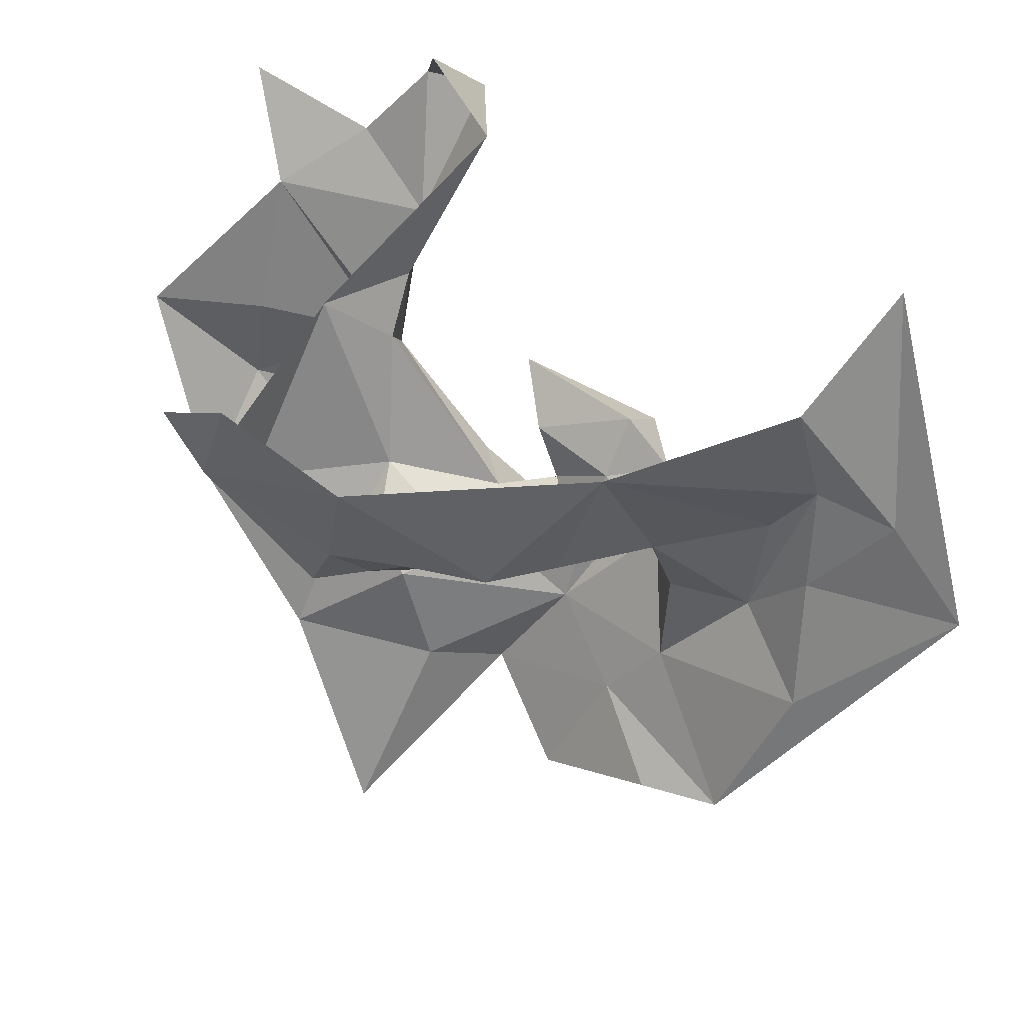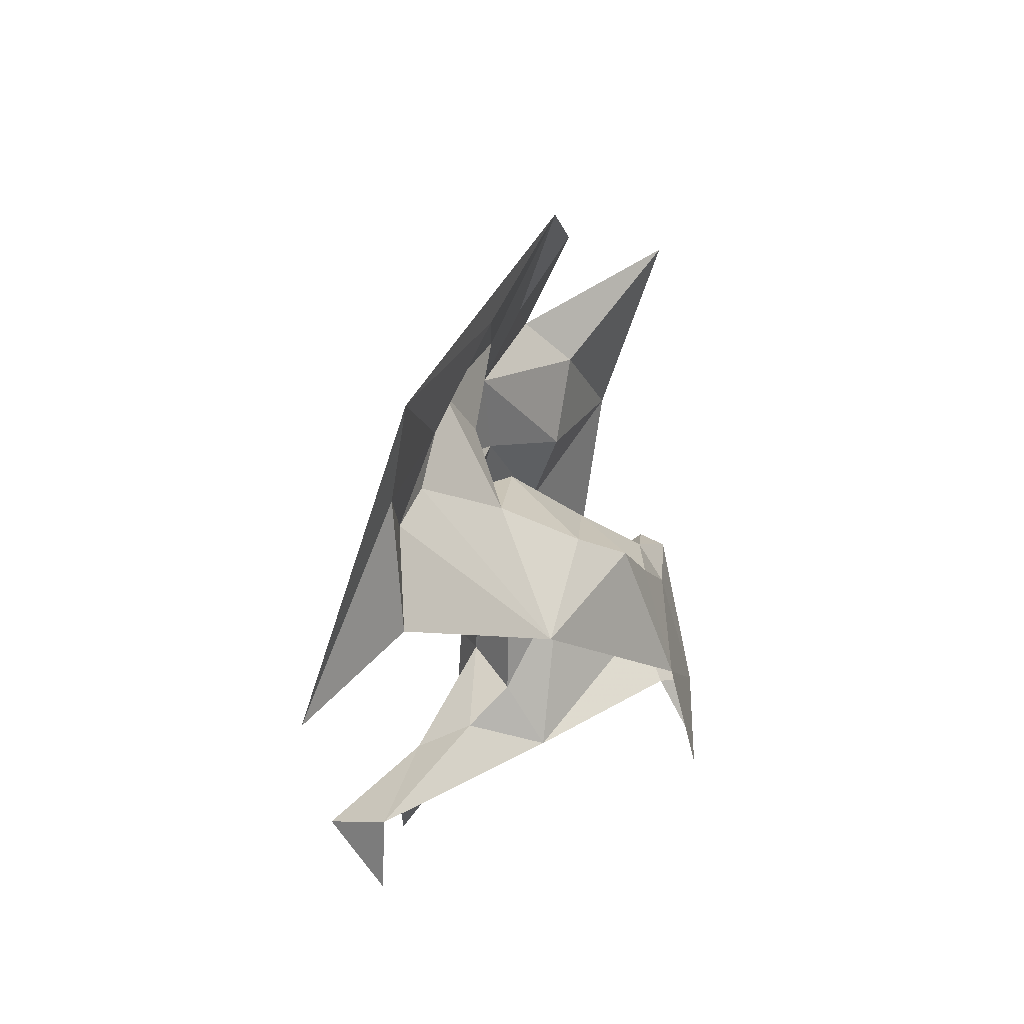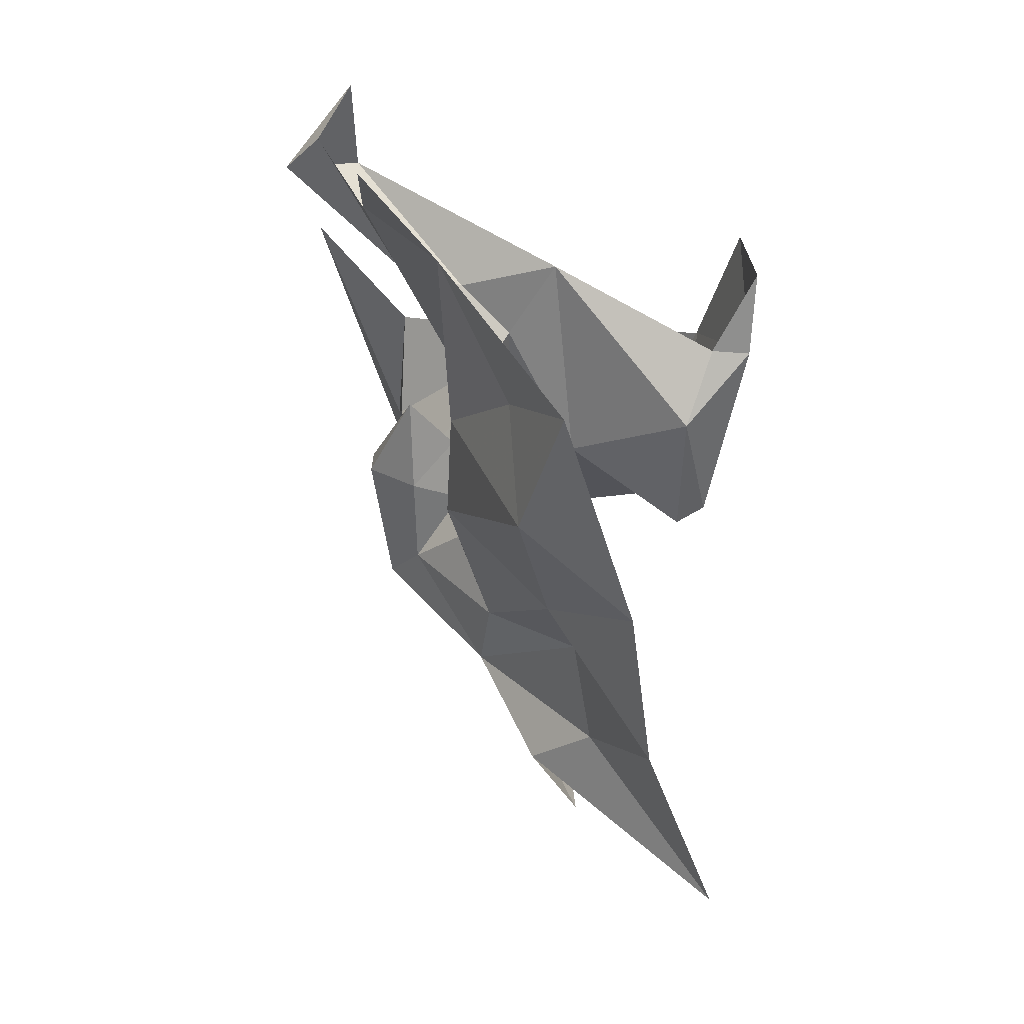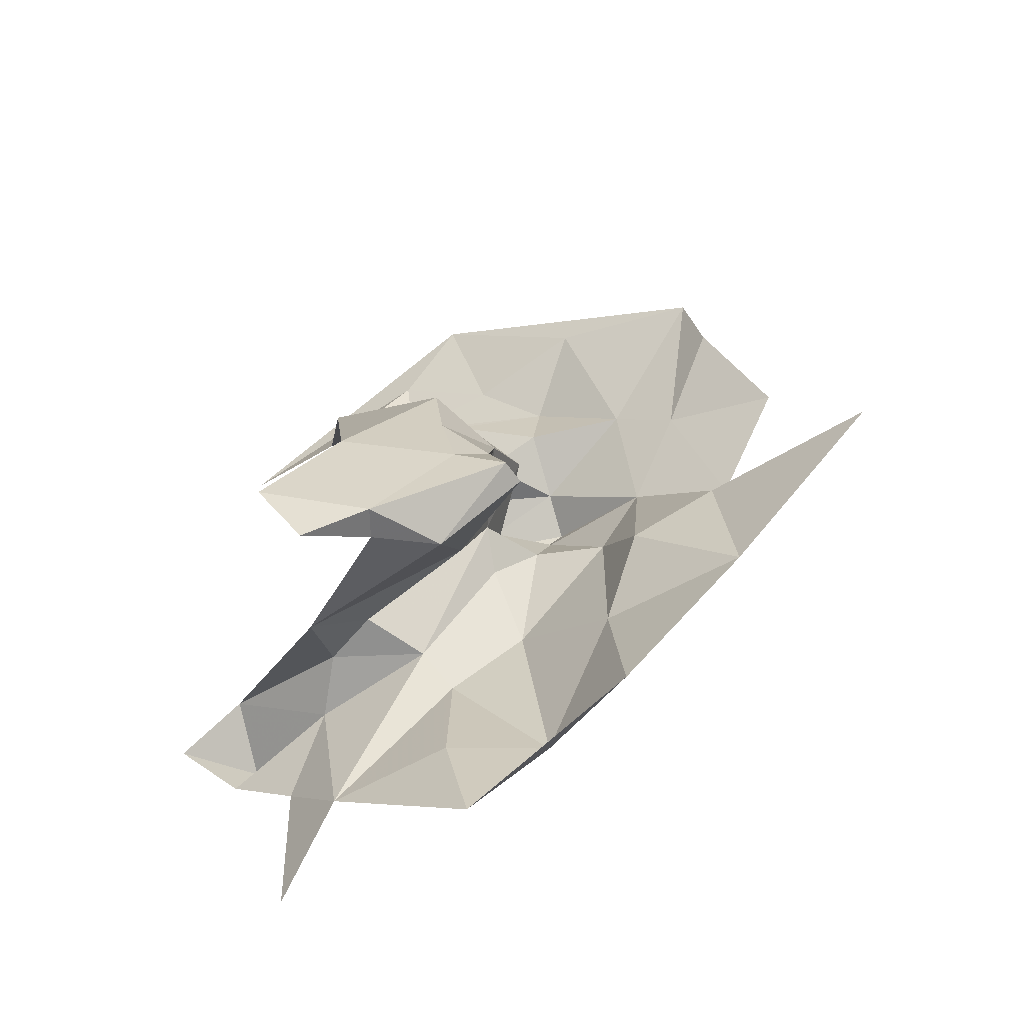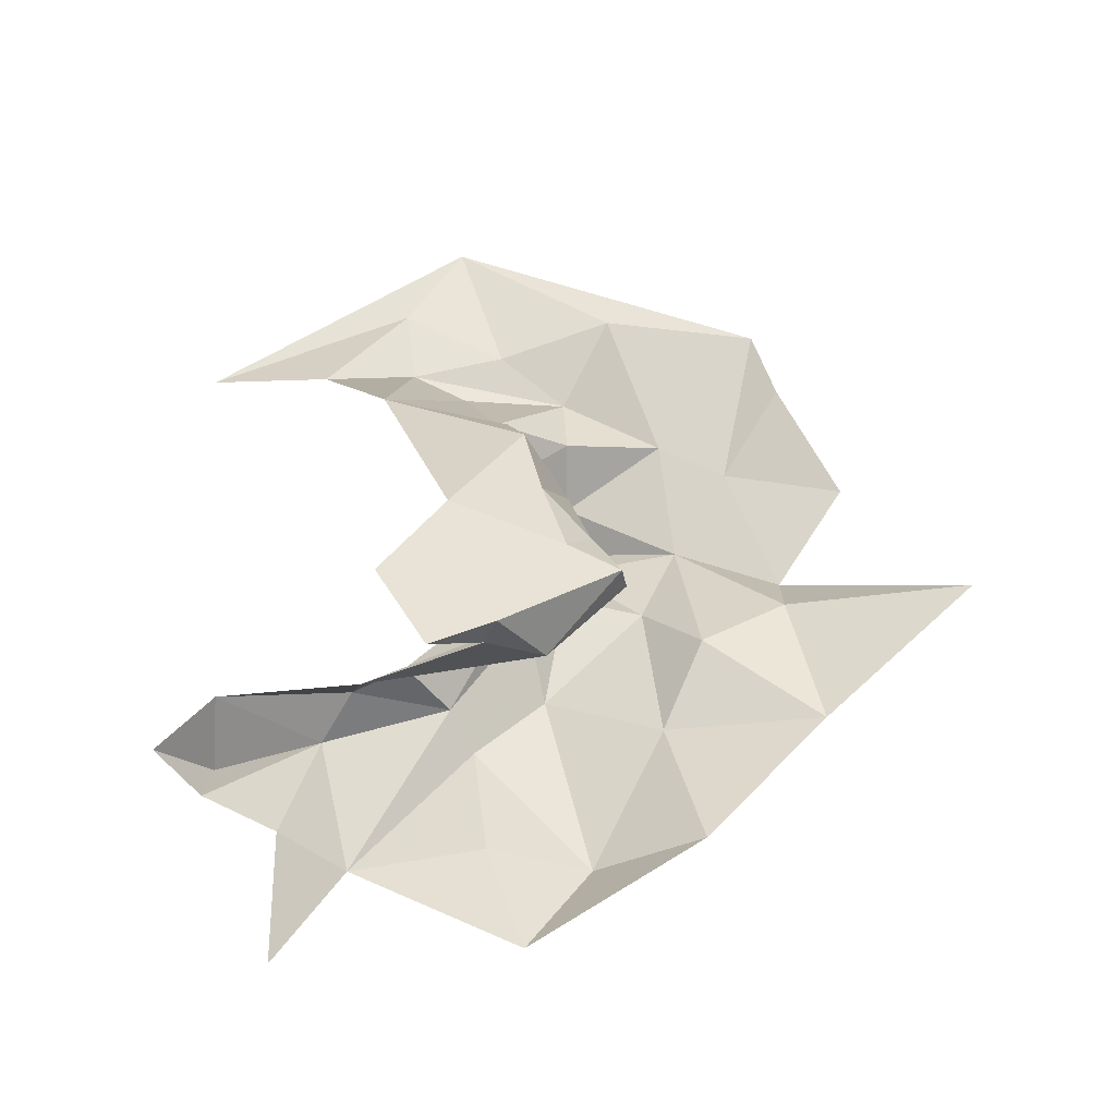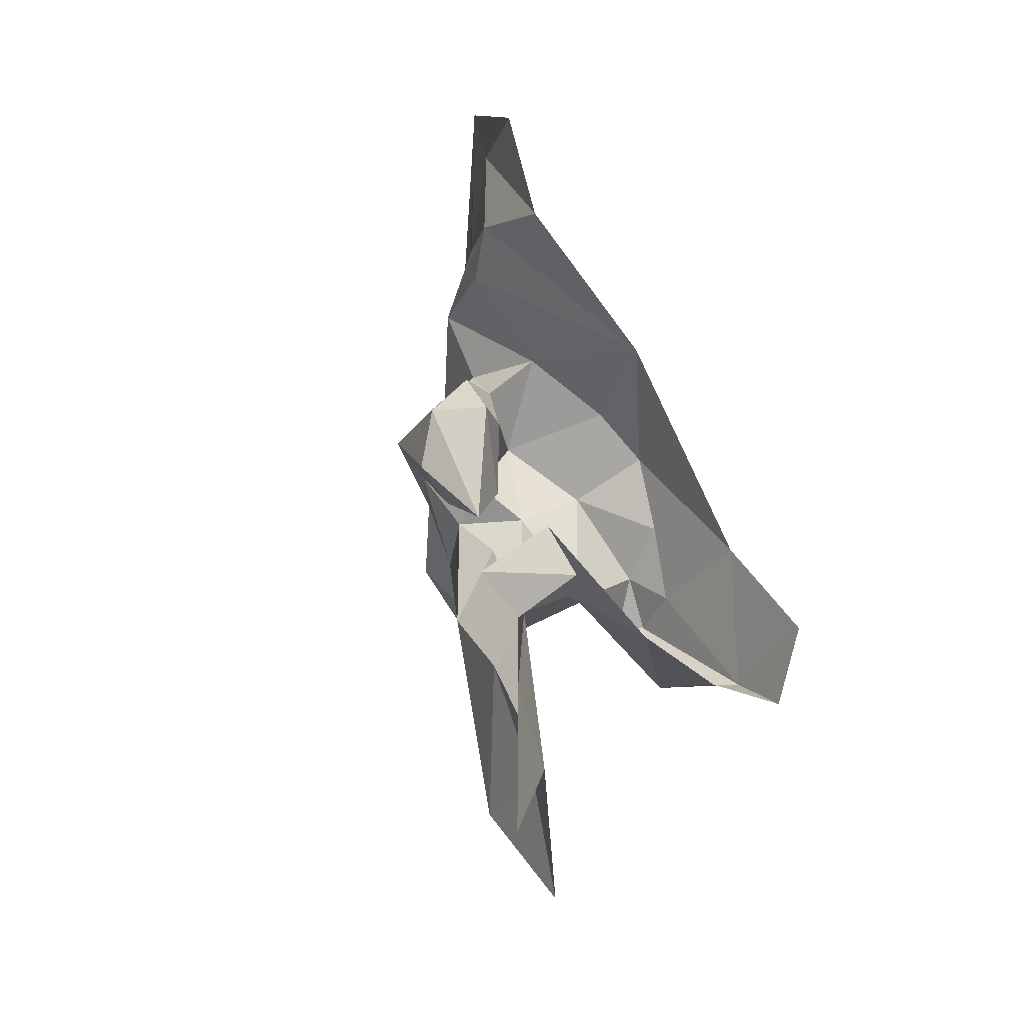
<metadata>
{"format":"obj","ext":"obj","renderer":"f3d","projection":"perspective","resolution":1024,"background":"white","views":[{"elev":55.0,"azim":-53.0,"up":"+Y"},{"elev":66.4,"azim":179.1,"up":"+Z"},{"elev":-4.2,"azim":178.1,"up":"+Y"},{"elev":-45.6,"azim":-86.9,"up":"+Z"},{"elev":-29.7,"azim":-109.0,"up":"+Z"},{"elev":-20.0,"azim":149.3,"up":"+Z"}]}
</metadata>
<code>
v 3.316 1.636 1.692
v 3.319 1.641 1.66
v 3.312 1.649 1.681
v 3.269 1.664 1.714
v 3.262 1.661 1.693
v 3.254 1.689 1.679
v 3.334 1.629 1.718
v 3.327 1.632 1.707
v 3.34 1.654 1.7
v 3.314 1.669 1.651
v 3.304 1.685 1.657
v 3.303 1.65 1.692
v 3.357 1.734 1.771
v 3.329 1.665 1.815
v 3.333 1.681 1.792
v 3.359 1.724 1.645
v 3.342 1.729 1.659
v 3.332 1.7 1.645
v 3.27 1.578 1.643
v 3.295 1.615 1.645
v 3.287 1.606 1.67
v 3.331 1.705 1.762
v 3.312 1.636 1.742
v 3.314 1.65 1.731
v 3.305 1.66 1.74
v 3.283 1.563 1.724
v 3.296 1.578 1.697
v 3.299 1.593 1.732
v 3.252 1.541 1.68
v 3.282 1.583 1.683
v 3.281 1.647 1.703
v 3.288 1.657 1.667
v 3.283 1.664 1.725
v 3.302 1.64 1.718
v 3.307 1.625 1.785
v 3.323 1.654 1.776
v 3.31 1.604 1.71
v 3.277 1.611 1.607
v 3.305 1.661 1.609
v 3.304 1.633 1.605
v 3.294 1.654 1.578
v 3.319 1.661 1.641
v 3.316 1.696 1.653
v 3.322 1.694 1.604
v 3.255 1.656 1.673
v 3.262 1.647 1.681
v 3.293 1.7 1.644
v 3.255 1.678 1.641
v 3.261 1.66 1.643
v 3.245 1.678 1.642
v 3.254 1.642 1.668
v 3.244 1.696 1.632
v 3.246 1.709 1.651
v 3.307 1.609 1.743
v 3.321 1.635 1.761
v 3.326 1.632 1.728
v 3.327 1.663 1.761
v 3.332 1.678 1.77
v 3.308 1.615 1.687
v 3.316 1.647 1.701
v 3.328 1.649 1.693
v 3.318 1.661 1.694
v 3.329 1.67 1.682
v 3.328 1.672 1.716
v 3.328 1.66 1.728
v 3.339 1.66 1.716
v 3.284 1.581 1.755
v 3.289 1.586 1.776
v 3.34 1.71 1.62
v 3.351 1.729 1.633
v 3.261 1.638 1.667
v 3.292 1.697 1.732
v 3.316 1.66 1.717
v 3.344 1.744 1.641
v 3.34 1.71 1.583
f 1 2 3
f 4 5 6
f 7 8 9
f 10 11 12
f 13 14 15
f 16 17 18
f 19 20 21
f 15 22 13
f 23 24 25
f 26 27 28
f 29 19 30
f 31 12 32
f 31 33 34
f 35 36 14
f 37 8 7
f 20 19 38
f 39 40 41
f 39 42 40
f 18 43 10
f 44 39 41
f 44 42 39
f 42 2 40
f 10 3 2
f 45 5 46
f 45 6 5
f 11 32 12
f 47 48 49
f 43 18 17
f 50 51 49
f 50 6 45
f 50 52 53
f 35 54 55
f 23 56 24
f 23 54 56
f 55 36 35
f 55 57 58
f 59 8 37
f 59 2 1
f 12 34 60
f 12 31 34
f 60 1 12
f 8 59 1
f 61 62 63
f 8 1 60
f 64 63 62
f 65 56 66
f 28 67 26
f 28 68 67
f 44 18 10
f 69 70 18
f 46 71 51
f 32 47 49
f 32 46 31
f 32 71 46
f 57 72 58
f 4 6 72
f 24 34 25
f 64 62 73
f 47 43 17
f 47 32 11
f 66 63 64
f 9 61 63
f 65 24 56
f 65 73 24
f 25 33 72
f 25 34 33
f 16 74 17
f 34 73 60
f 34 24 73
f 53 6 50
f 8 61 9
f 8 60 61
f 72 22 58
f 58 36 55
f 15 14 36
f 50 48 52
f 50 49 48
f 54 37 56
f 28 27 37
f 49 71 32
f 49 51 71
f 31 5 4
f 31 46 5
f 55 23 25
f 55 54 23
f 30 27 29
f 30 37 27
f 21 30 19
f 21 37 30
f 2 20 40
f 2 59 20
f 44 69 18
f 44 75 69
f 25 57 55
f 25 72 57
f 38 40 20
f 38 41 40
f 11 43 47
f 11 10 43
f 58 15 36
f 58 22 15
f 60 62 61
f 60 73 62
f 68 35 14
f 68 54 35
f 12 3 10
f 12 1 3
f 54 28 37
f 54 68 28
f 33 4 72
f 33 31 4
f 64 65 66
f 64 73 65
f 45 51 50
f 45 46 51
f 10 42 44
f 10 2 42
f 70 16 18
f 70 74 16
f 59 21 20
f 59 37 21
f 9 66 7
f 9 63 66
f 56 7 66
f 56 37 7

</code>
